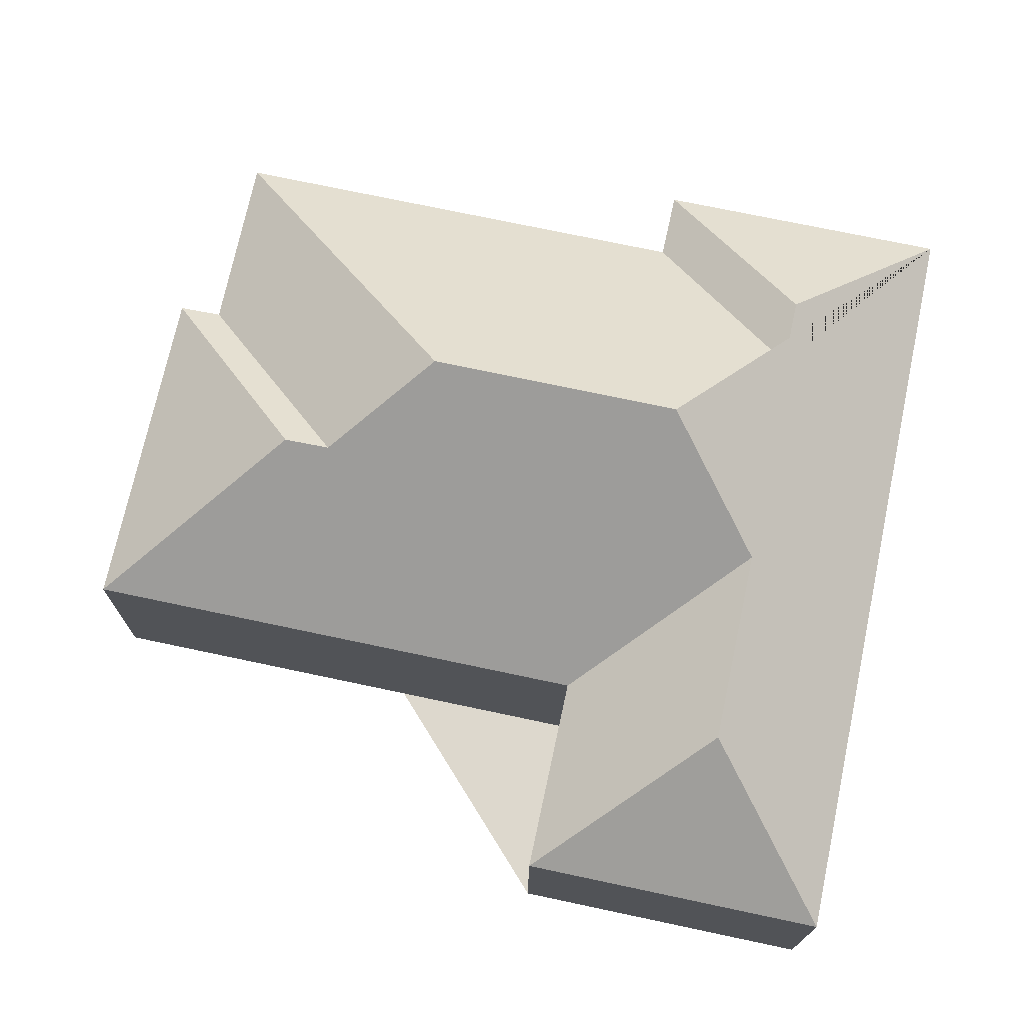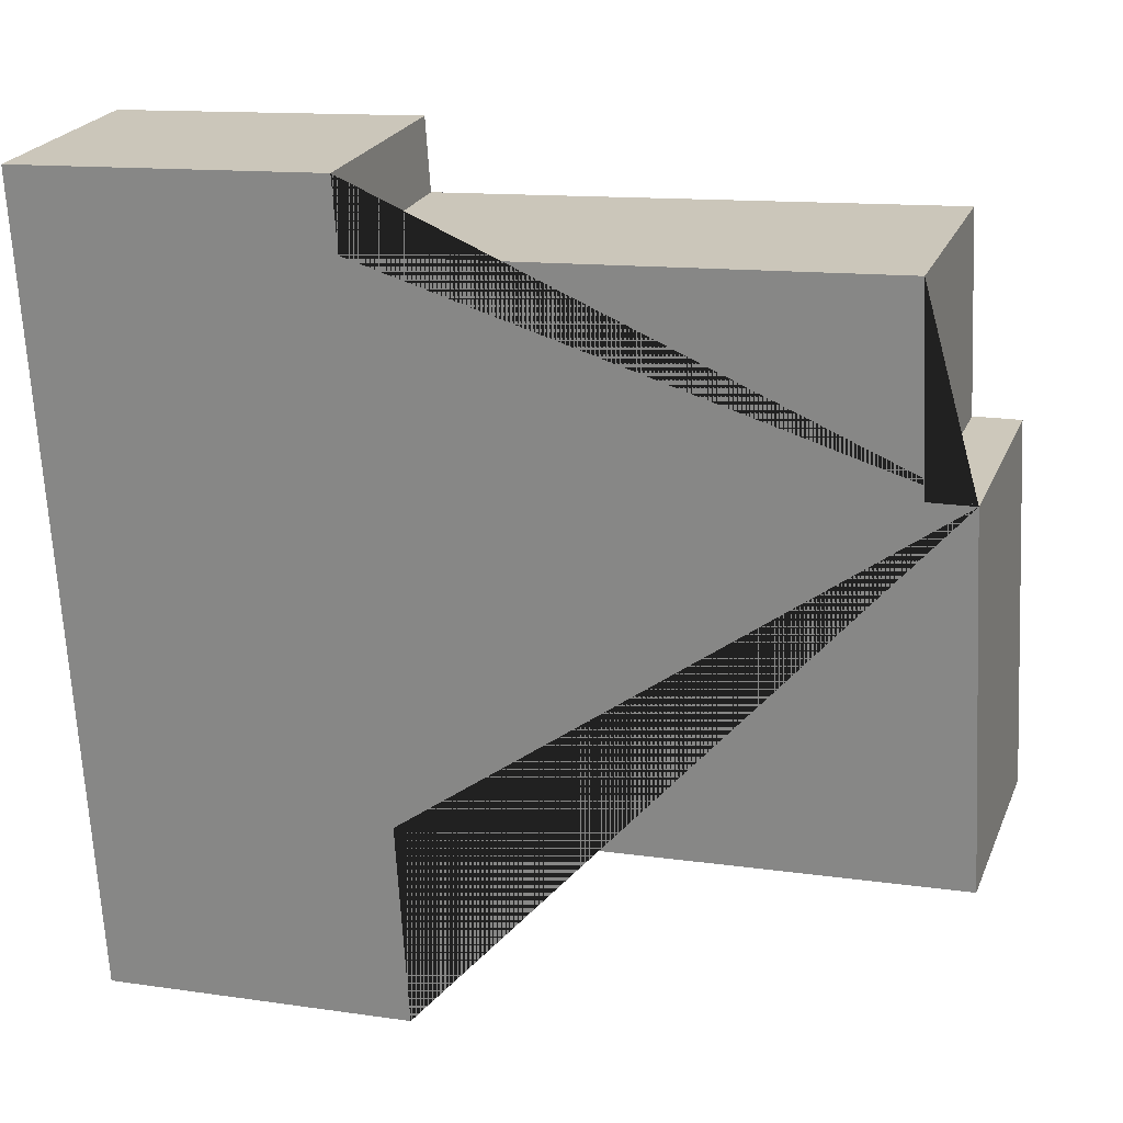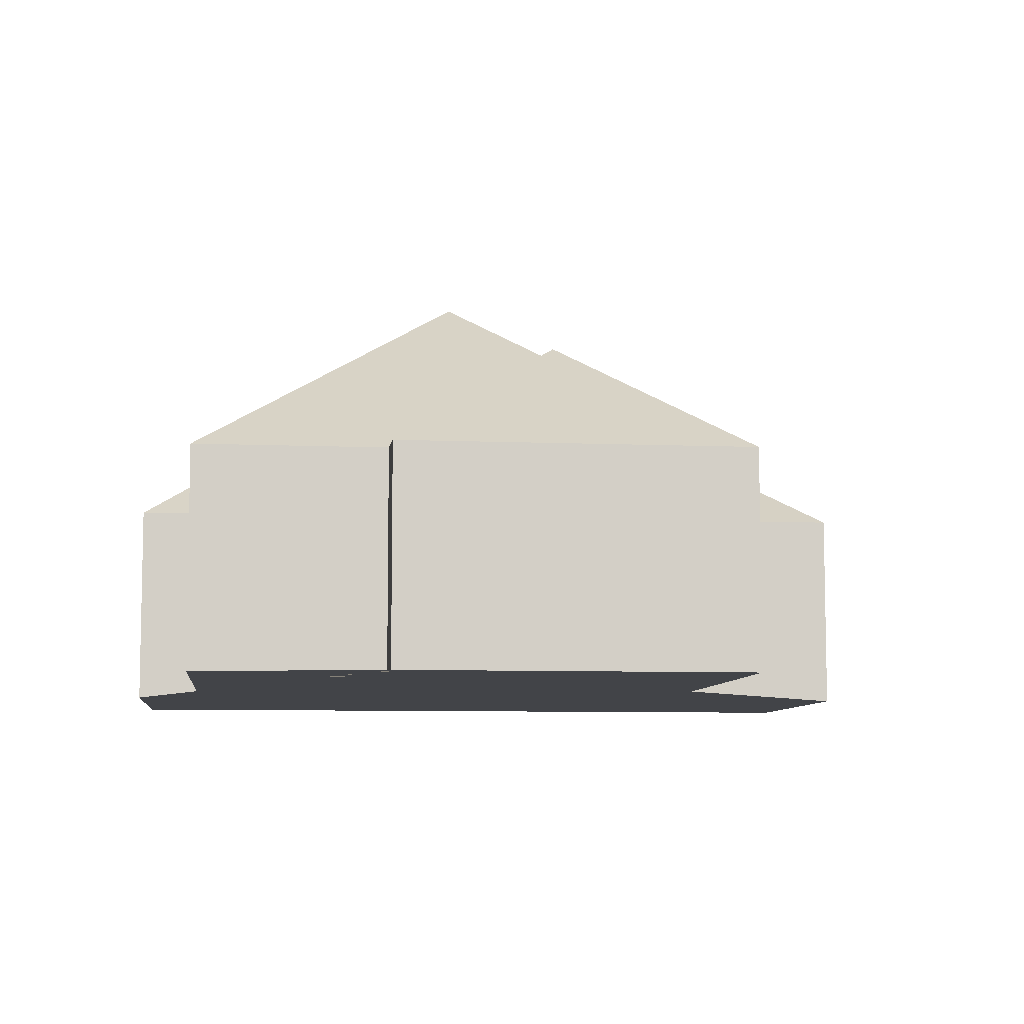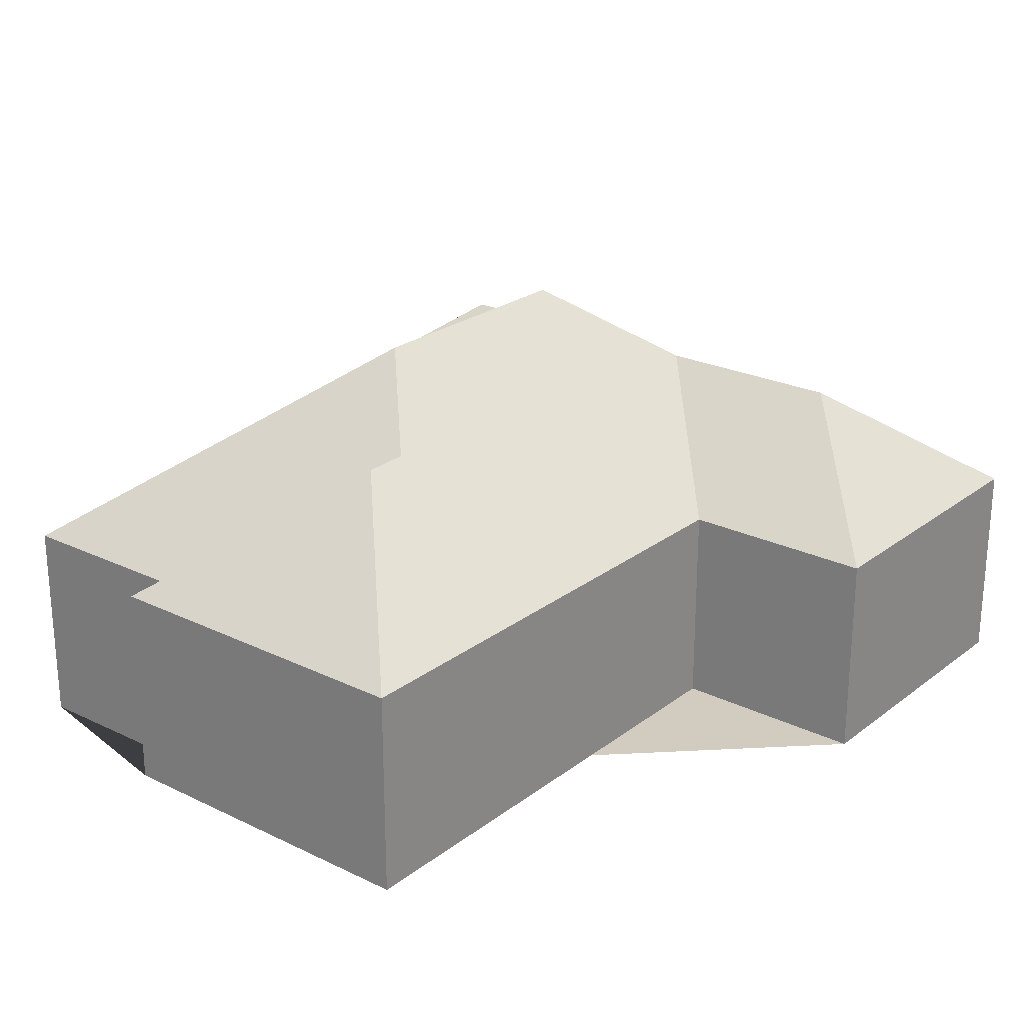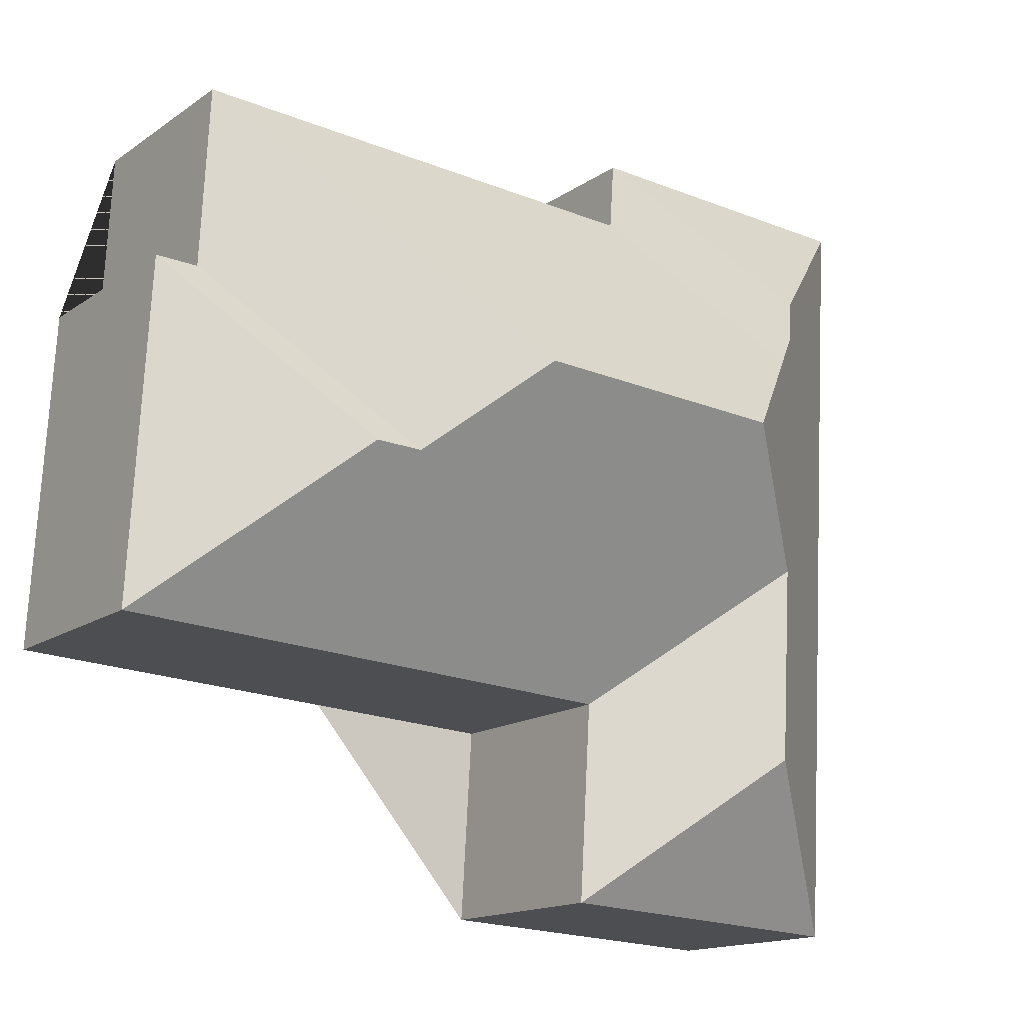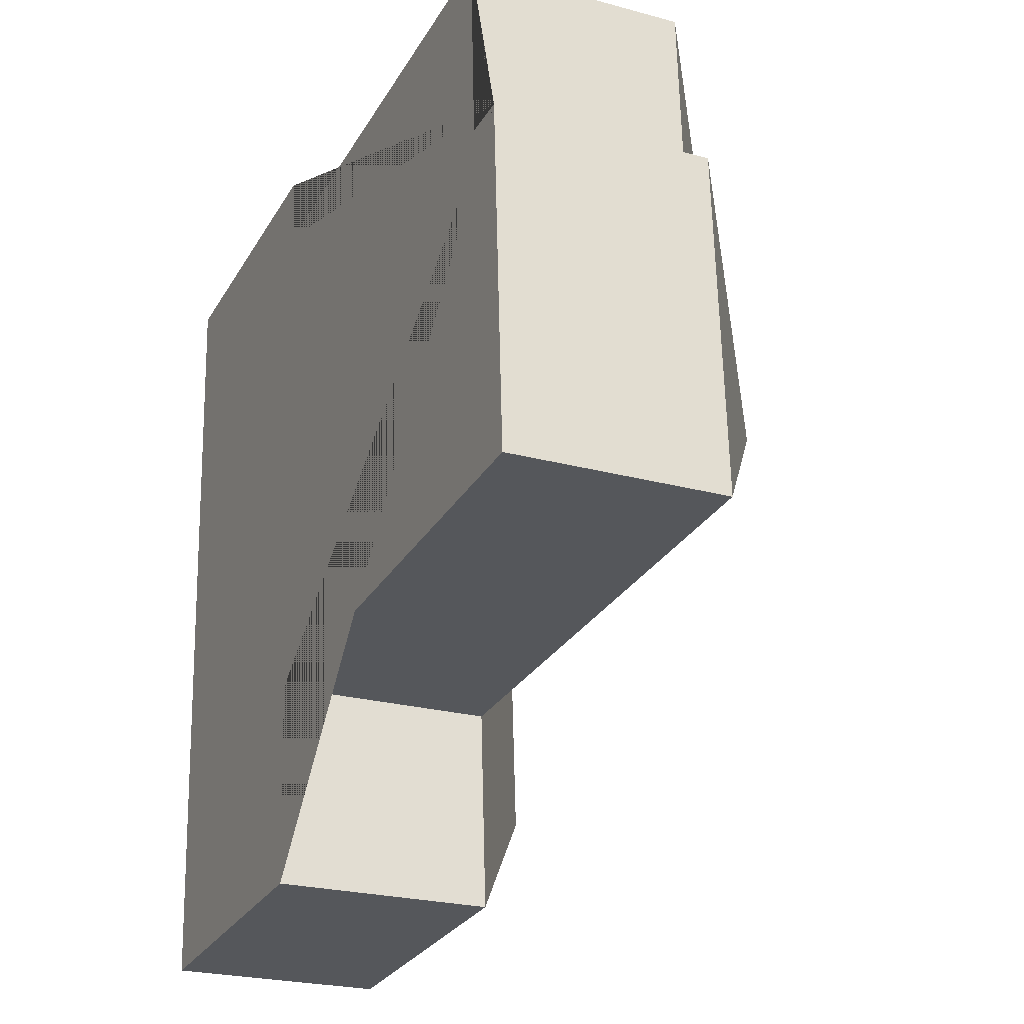
<metadata>
{"format":"obj","ext":"obj","renderer":"f3d","projection":"perspective","resolution":1024,"background":"white","views":[{"elev":72.2,"azim":-171.2,"up":"+Y"},{"elev":22.9,"azim":18.4,"up":"+Z"},{"elev":-7.8,"azim":80.1,"up":"+Y"},{"elev":23.9,"azim":125.6,"up":"+Y"},{"elev":-15.2,"azim":144.8,"up":"+Z"},{"elev":-24.0,"azim":65.6,"up":"+Z"}]}
</metadata>
<code>
o CG10_500_035060_0010
v 315.2 75 -93.34
v 322 75 -215.1
v 296.4 75 -28.52
v 299.8 75 -93.87
v 255.5 120.1 -158.2
v 239 120.3 -158.9
v 202.4 145 -127.8
v 136.7 75 -225.5
v 140.9 75 -296.4
v 122.9 75 -14.26
v 124.5 75 -38.61
v 111.6 144.9 -133
v 72.11 115.7 -96.19
v 70.61 115.6 -71.55
v 79.25 114.7 -245.6
v 75.22 114.7 -175.6
v 31.47 75 -302.5
v 15.61 75 -20.24
v 315.2 0 -93.34
v 322 0 -215.1
v 136.7 0 -225.5
v 140.9 0 -296.4
v 31.47 0 -302.5
v 15.61 0 -20.24
v 122.9 0 -14.26
v 124.5 0 -38.61
v 296.4 0 -28.52
v 299.8 0 -93.87
f 18 10 14
f 13 14 10 11
f 12 13 11 3 7
f 6 7 3 4
f 5 6 4 1
f 2 5 1
f 16 12 7 6 5 2 8
f 15 16 8 9
f 17 15 9
f 18 14 13 12 16 15 17
f 19 20 21 22 23 24 25 26 27 28
f 1 19 20 2
f 2 20 21 8
f 8 21 22 9
f 9 22 23 17
f 17 23 24 18
f 18 24 25 10
f 10 25 26 11
f 11 26 27 3
f 3 27 28 4
f 4 28 19 1

</code>
